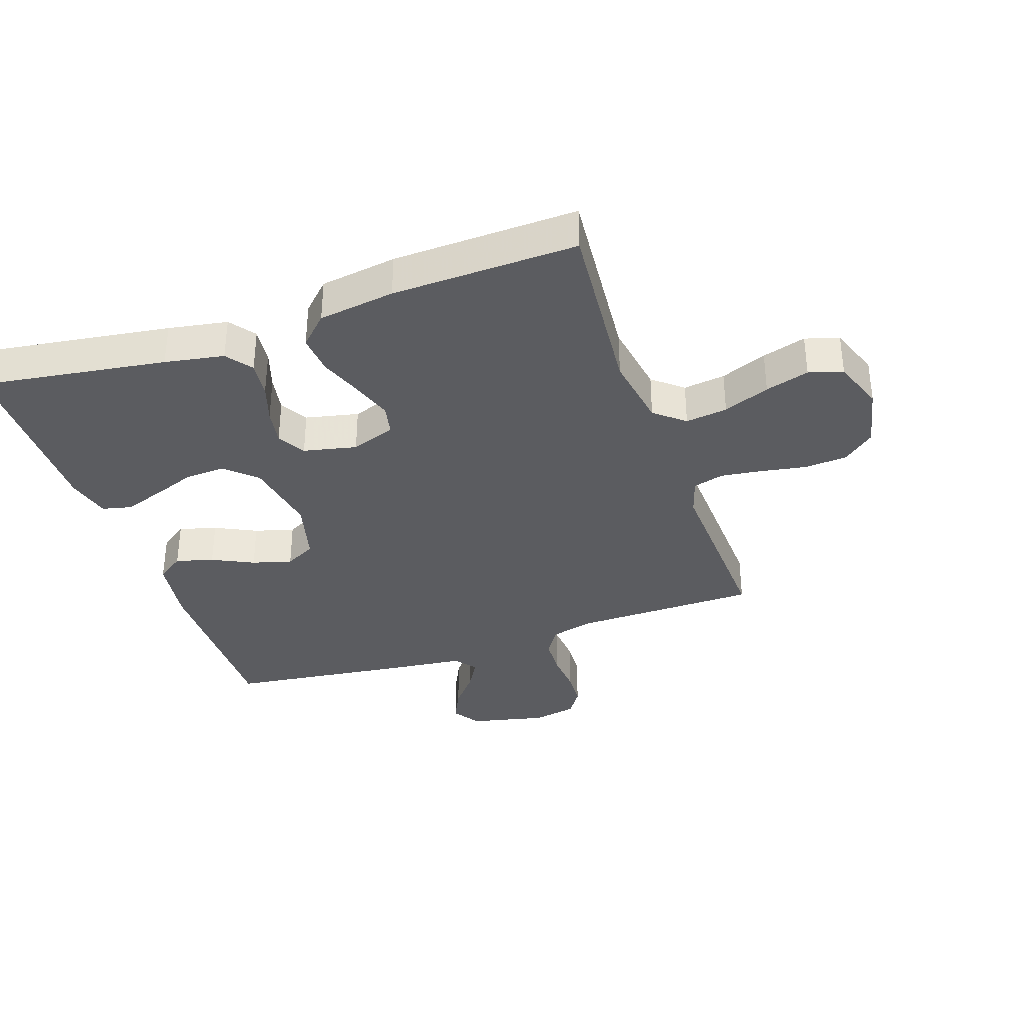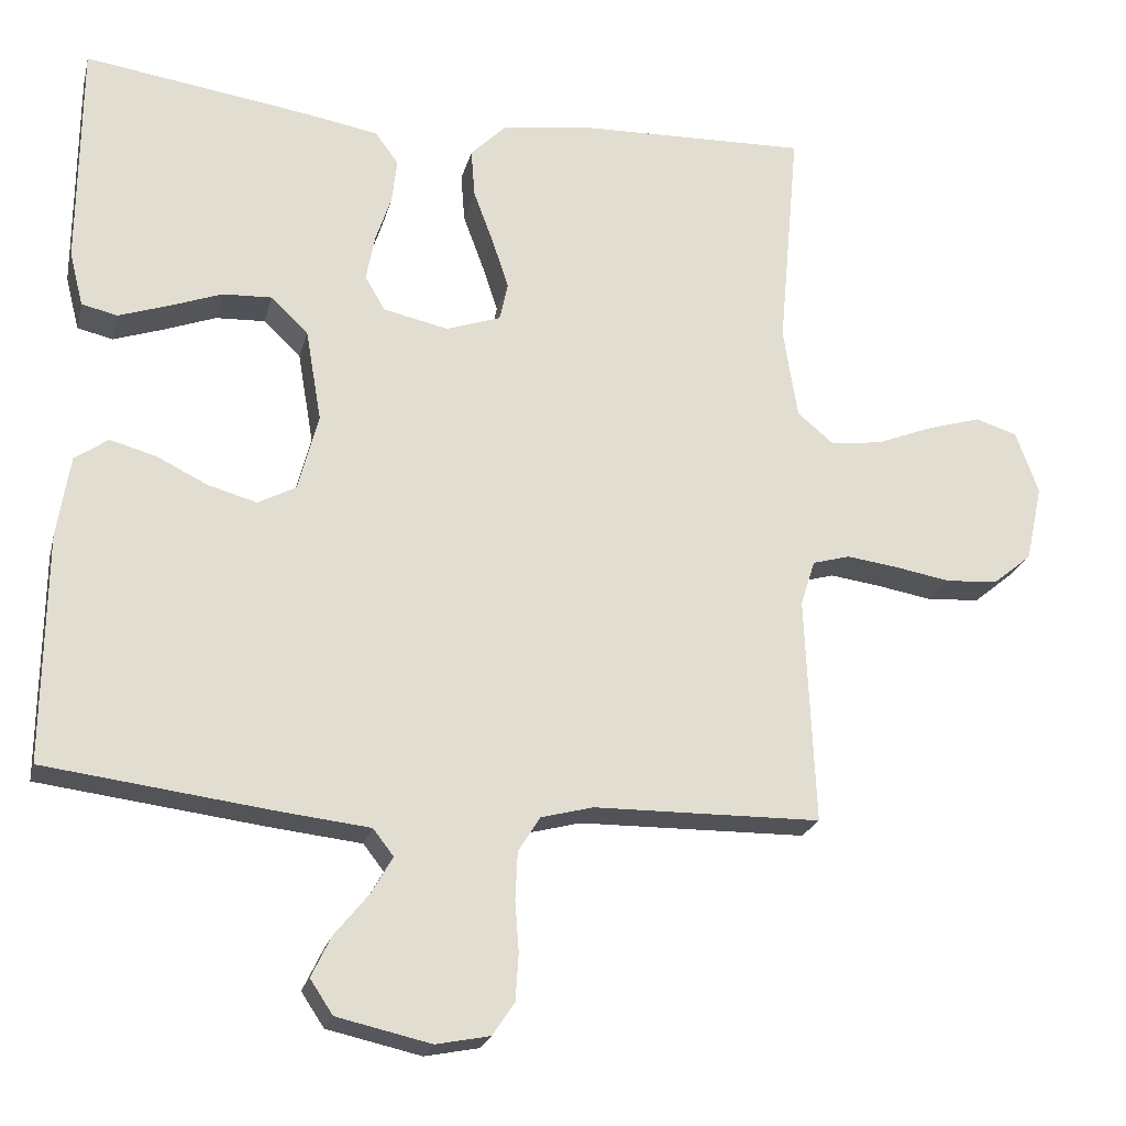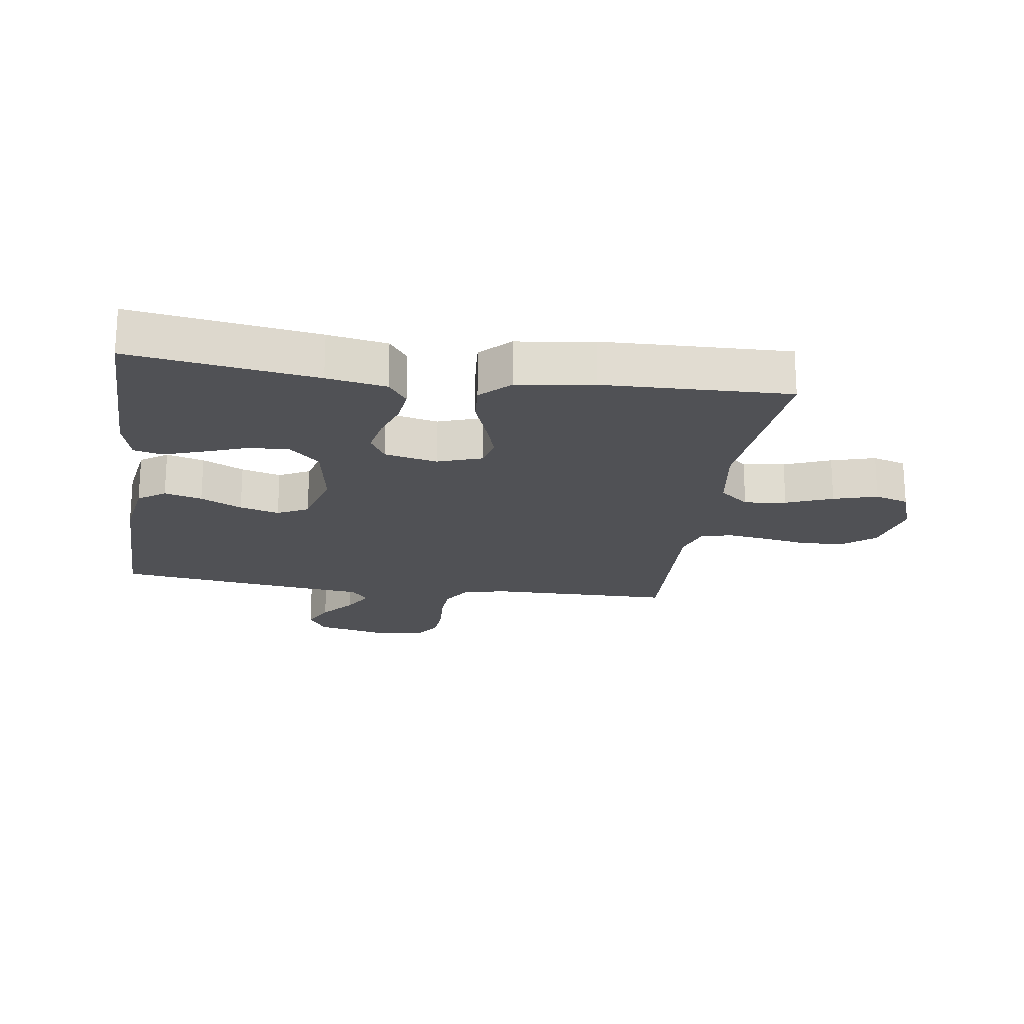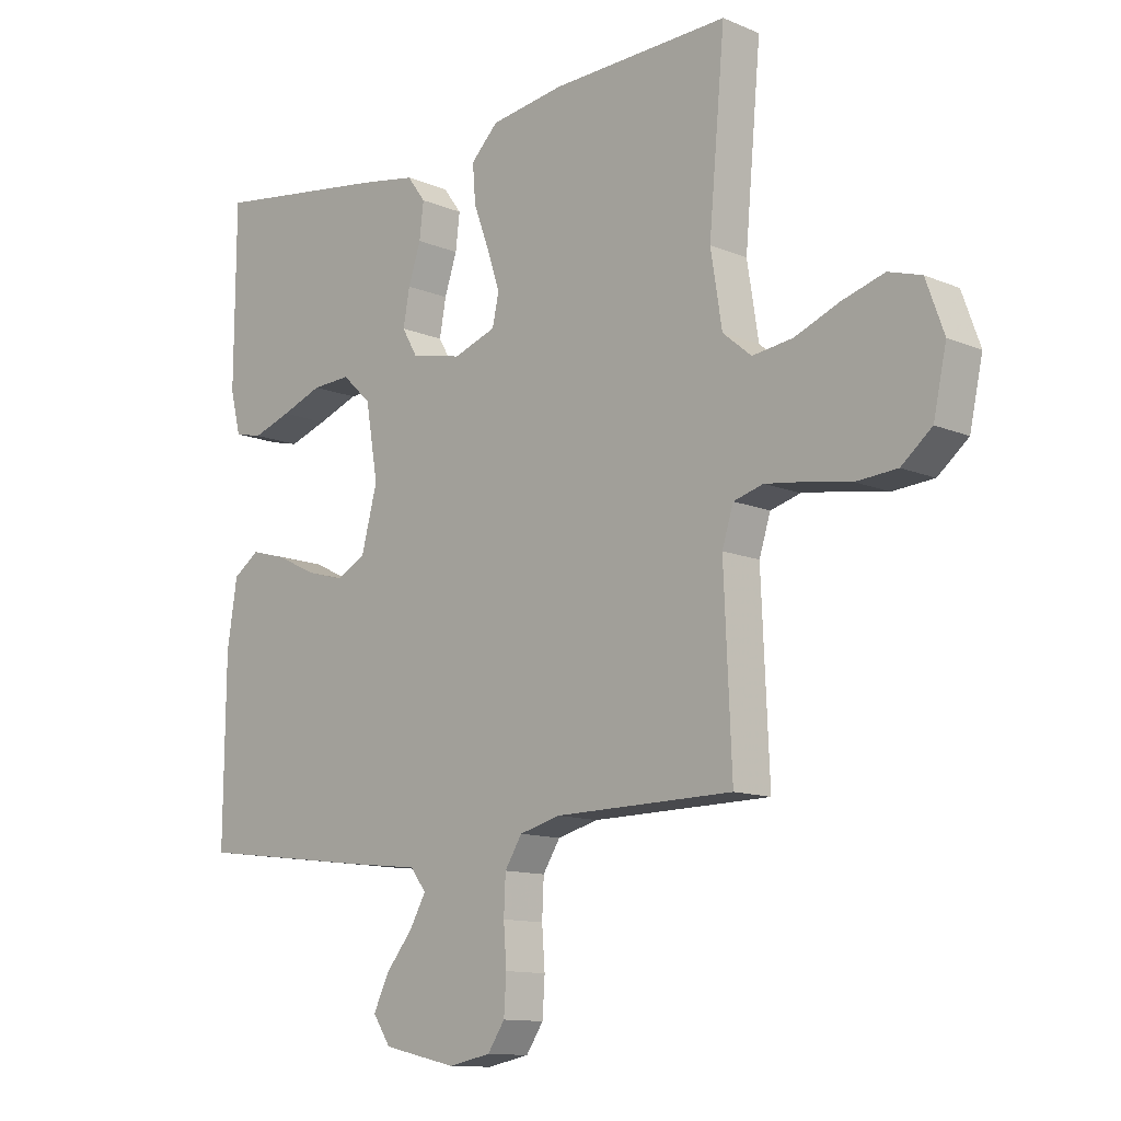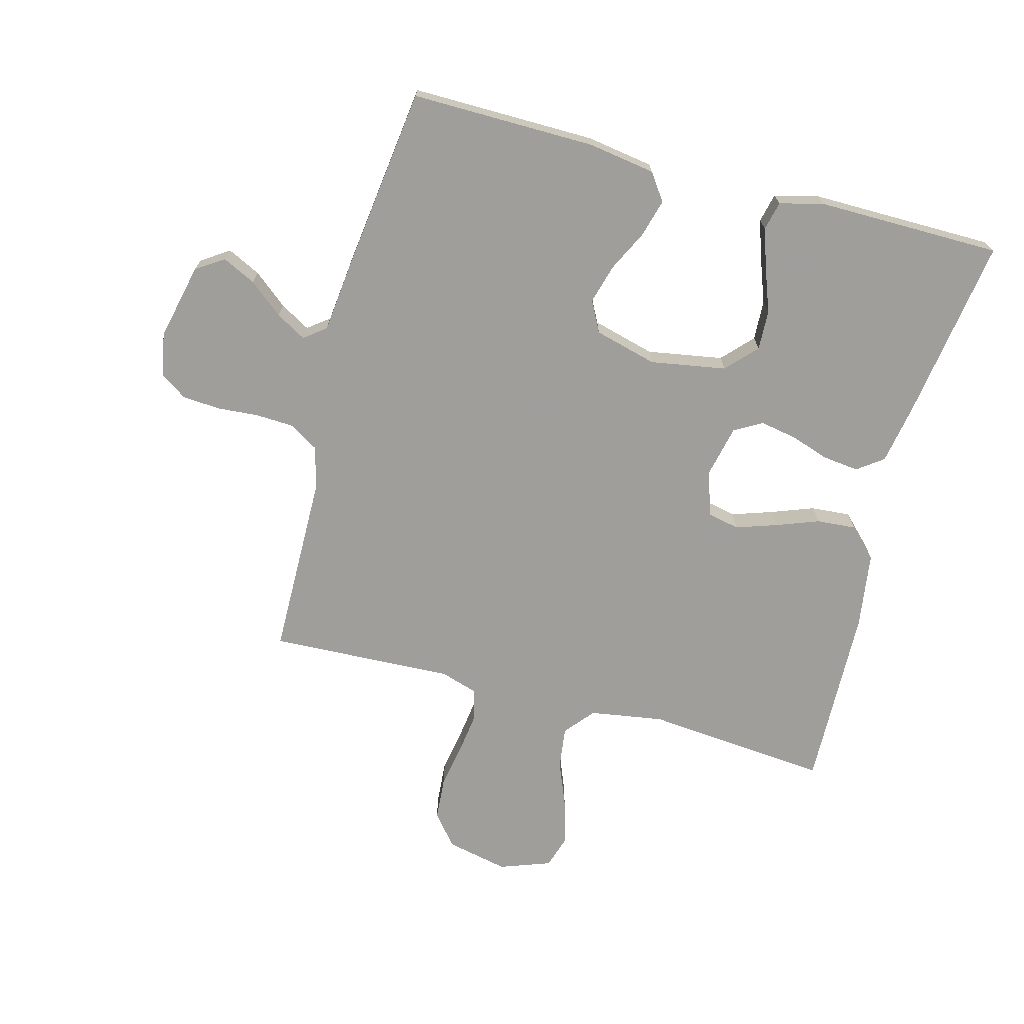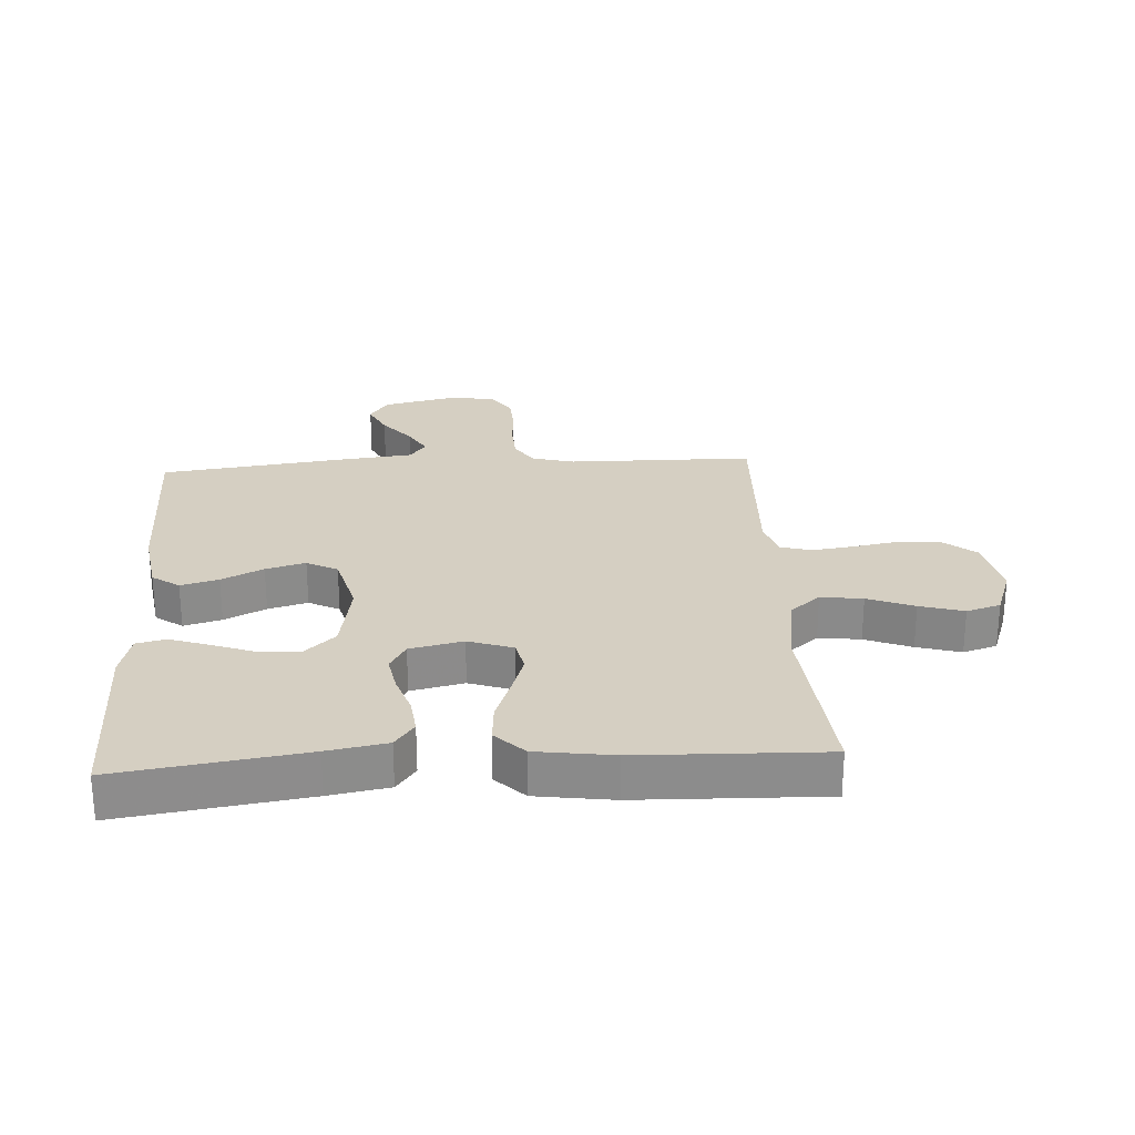
<metadata>
{"format":"obj","ext":"obj","renderer":"f3d","projection":"perspective","resolution":1024,"background":"white","views":[{"elev":-35.1,"azim":19.0,"up":"+Y"},{"elev":-22.3,"azim":-13.5,"up":"+Z"},{"elev":-20.2,"azim":-8.4,"up":"+Y"},{"elev":-12.0,"azim":45.1,"up":"+Z"},{"elev":-70.8,"azim":-104.9,"up":"+Y"},{"elev":25.9,"azim":-3.5,"up":"+Y"}]}
</metadata>
<code>
v 0.5 0.07 0.5
v 0.473 0.07 0.2
v 0.492 0.07 0.08
v 0.54 0.07 0.04
v 0.608 0.07 0.049
v 0.683 0.07 0.079
v 0.754 0.07 0.1
v 0.809 0.07 0.083
v 0.839 0.07 0
v 0.817 0.07 -0.101
v 0.766 0.07 -0.143
v 0.697 0.07 -0.148
v 0.623 0.07 -0.135
v 0.556 0.07 -0.126
v 0.506 0.07 -0.14
v 0.487 0.07 -0.2
v 0.5 0.07 -0.5
v 0.2 0.07 -0.504
v 0.131 0.07 -0.522
v 0.102 0.07 -0.568
v 0.099 0.07 -0.631
v 0.104 0.07 -0.698
v 0.1 0.07 -0.76
v 0.071 0.07 -0.803
v 0 0.07 -0.817
v -0.124 0.07 -0.789
v -0.154 0.07 -0.744
v -0.128 0.07 -0.69
v -0.083 0.07 -0.635
v -0.055 0.07 -0.586
v -0.082 0.07 -0.551
v -0.2 0.07 -0.538
v -0.5 0.07 -0.5
v -0.497 0.07 -0.2
v -0.48 0.07 -0.091
v -0.436 0.07 -0.06
v -0.375 0.07 -0.077
v -0.308 0.07 -0.11
v -0.244 0.07 -0.128
v -0.194 0.07 -0.102
v -0.167 0.07 0
v -0.188 0.07 0.123
v -0.237 0.07 0.169
v -0.302 0.07 0.166
v -0.372 0.07 0.14
v -0.437 0.07 0.118
v -0.484 0.07 0.129
v -0.502 0.07 0.2
v -0.5 0.07 0.5
v -0.2 0.07 0.456
v -0.104 0.07 0.439
v -0.073 0.07 0.397
v -0.08 0.07 0.338
v -0.101 0.07 0.275
v -0.112 0.07 0.215
v -0.086 0.07 0.17
v 0 0.07 0.151
v 0.072 0.07 0.176
v 0.083 0.07 0.227
v 0.061 0.07 0.293
v 0.035 0.07 0.363
v 0.03 0.07 0.427
v 0.076 0.07 0.473
v 0.2 0.07 0.491
v 0.5 0 0.5
v 0.473 0 0.2
v 0.492 0 0.08
v 0.54 0 0.04
v 0.608 0 0.049
v 0.683 0 0.079
v 0.754 0 0.1
v 0.809 0 0.083
v 0.839 0 0
v 0.817 0 -0.101
v 0.766 0 -0.143
v 0.697 0 -0.148
v 0.623 0 -0.135
v 0.556 0 -0.126
v 0.506 0 -0.14
v 0.487 0 -0.2
v 0.5 0 -0.5
v 0.2 0 -0.504
v 0.131 0 -0.522
v 0.102 0 -0.568
v 0.099 0 -0.631
v 0.104 0 -0.698
v 0.1 0 -0.76
v 0.071 0 -0.803
v 0 0 -0.817
v -0.124 0 -0.789
v -0.154 0 -0.744
v -0.128 0 -0.69
v -0.083 0 -0.635
v -0.055 0 -0.586
v -0.082 0 -0.551
v -0.2 0 -0.538
v -0.5 0 -0.5
v -0.497 0 -0.2
v -0.48 0 -0.091
v -0.436 0 -0.06
v -0.375 0 -0.077
v -0.308 0 -0.11
v -0.244 0 -0.128
v -0.194 0 -0.102
v -0.167 0 0
v -0.188 0 0.123
v -0.237 0 0.169
v -0.302 0 0.166
v -0.372 0 0.14
v -0.437 0 0.118
v -0.484 0 0.129
v -0.502 0 0.2
v -0.5 0 0.5
v -0.2 0 0.456
v -0.104 0 0.439
v -0.073 0 0.397
v -0.08 0 0.338
v -0.101 0 0.275
v -0.112 0 0.215
v -0.086 0 0.17
v 0 0 0.151
v 0.072 0 0.176
v 0.083 0 0.227
v 0.061 0 0.293
v 0.035 0 0.363
v 0.03 0 0.427
v 0.076 0 0.473
v 0.2 0 0.491
f 64 1 2
f 63 64 2
f 62 63 2
f 61 62 2
f 60 61 2
f 59 60 2 3
f 58 59 3 4
f 57 58 4
f 52 53 54
f 51 52 54
f 50 51 54
f 49 50 54
f 48 49 54
f 47 48 54
f 46 47 54
f 45 46 54
f 44 45 54
f 43 44 54 55
f 42 43 55 56
f 36 37 38
f 35 36 38
f 34 35 38
f 33 34 38
f 32 33 38
f 31 32 38
f 30 31 38 39
f 27 28 29
f 26 27 29
f 25 26 29
f 24 25 29
f 23 24 29
f 22 23 29
f 21 22 29
f 20 21 29 30
f 30 39 40
f 20 30 40
f 19 20 40
f 16 17 18
f 19 40 41
f 18 19 41
f 16 18 41
f 15 16 41
f 11 12 13
f 10 11 13
f 9 10 13
f 8 9 13
f 7 8 13
f 6 7 13
f 5 6 13
f 4 5 13 14
f 42 56 57
f 41 42 57
f 15 41 57
f 14 15 57
f 4 14 57
f 66 65 128
f 66 128 127
f 66 127 126
f 66 126 125
f 66 125 124
f 67 66 124 123
f 68 67 123 122
f 68 122 121
f 118 117 116
f 118 116 115
f 118 115 114
f 118 114 113
f 118 113 112
f 118 112 111
f 118 111 110
f 118 110 109
f 118 109 108
f 119 118 108 107
f 120 119 107 106
f 102 101 100
f 102 100 99
f 102 99 98
f 102 98 97
f 102 97 96
f 102 96 95
f 103 102 95 94
f 93 92 91
f 93 91 90
f 93 90 89
f 93 89 88
f 93 88 87
f 93 87 86
f 93 86 85
f 94 93 85 84
f 104 103 94
f 104 94 84
f 104 84 83
f 82 81 80
f 105 104 83
f 105 83 82
f 105 82 80
f 105 80 79
f 77 76 75
f 77 75 74
f 77 74 73
f 77 73 72
f 77 72 71
f 77 71 70
f 77 70 69
f 78 77 69 68
f 121 120 106
f 121 106 105
f 121 105 79
f 121 79 78
f 121 78 68
f 1 65 66 2
f 2 66 67 3
f 3 67 68 4
f 4 68 69 5
f 5 69 70 6
f 6 70 71 7
f 7 71 72 8
f 8 72 73 9
f 9 73 74 10
f 10 74 75 11
f 11 75 76 12
f 12 76 77 13
f 13 77 78 14
f 14 78 79 15
f 15 79 80 16
f 16 80 81 17
f 17 81 82 18
f 18 82 83 19
f 19 83 84 20
f 20 84 85 21
f 21 85 86 22
f 22 86 87 23
f 23 87 88 24
f 24 88 89 25
f 25 89 90 26
f 26 90 91 27
f 27 91 92 28
f 28 92 93 29
f 29 93 94 30
f 30 94 95 31
f 31 95 96 32
f 32 96 97 33
f 33 97 98 34
f 34 98 99 35
f 35 99 100 36
f 36 100 101 37
f 37 101 102 38
f 38 102 103 39
f 39 103 104 40
f 40 104 105 41
f 41 105 106 42
f 42 106 107 43
f 43 107 108 44
f 44 108 109 45
f 45 109 110 46
f 46 110 111 47
f 47 111 112 48
f 48 112 113 49
f 49 113 114 50
f 50 114 115 51
f 51 115 116 52
f 52 116 117 53
f 53 117 118 54
f 54 118 119 55
f 55 119 120 56
f 56 120 121 57
f 57 121 122 58
f 58 122 123 59
f 59 123 124 60
f 60 124 125 61
f 61 125 126 62
f 62 126 127 63
f 63 127 128 64
f 64 128 65 1

</code>
